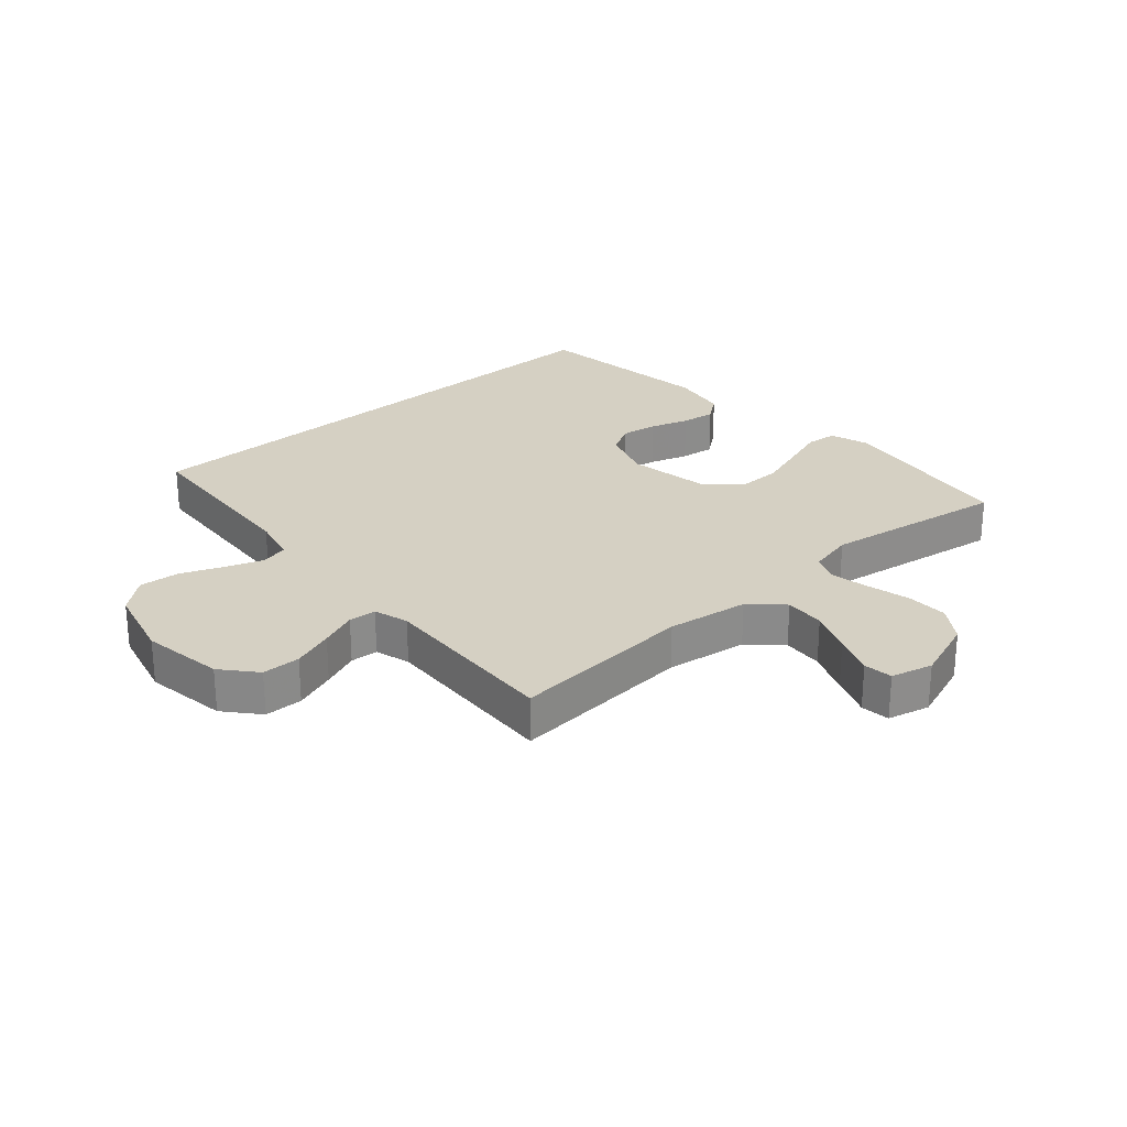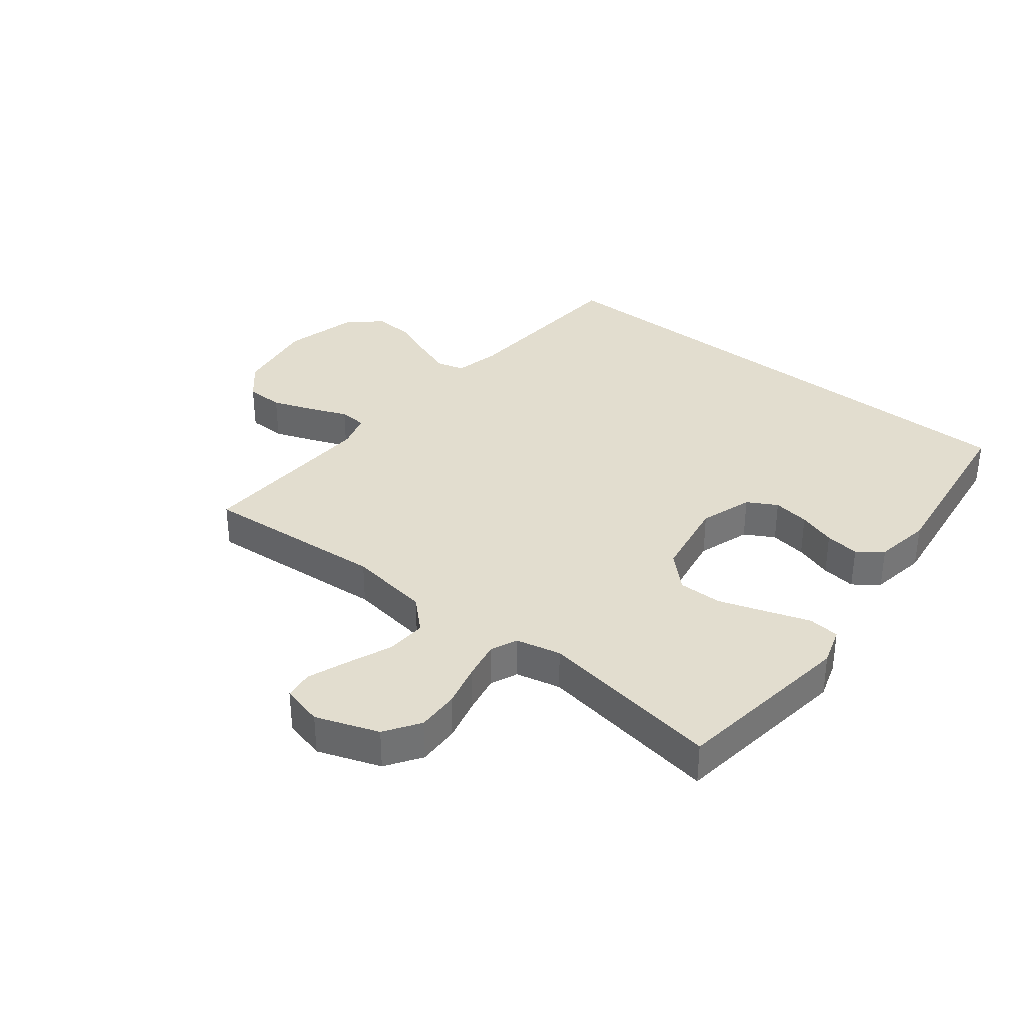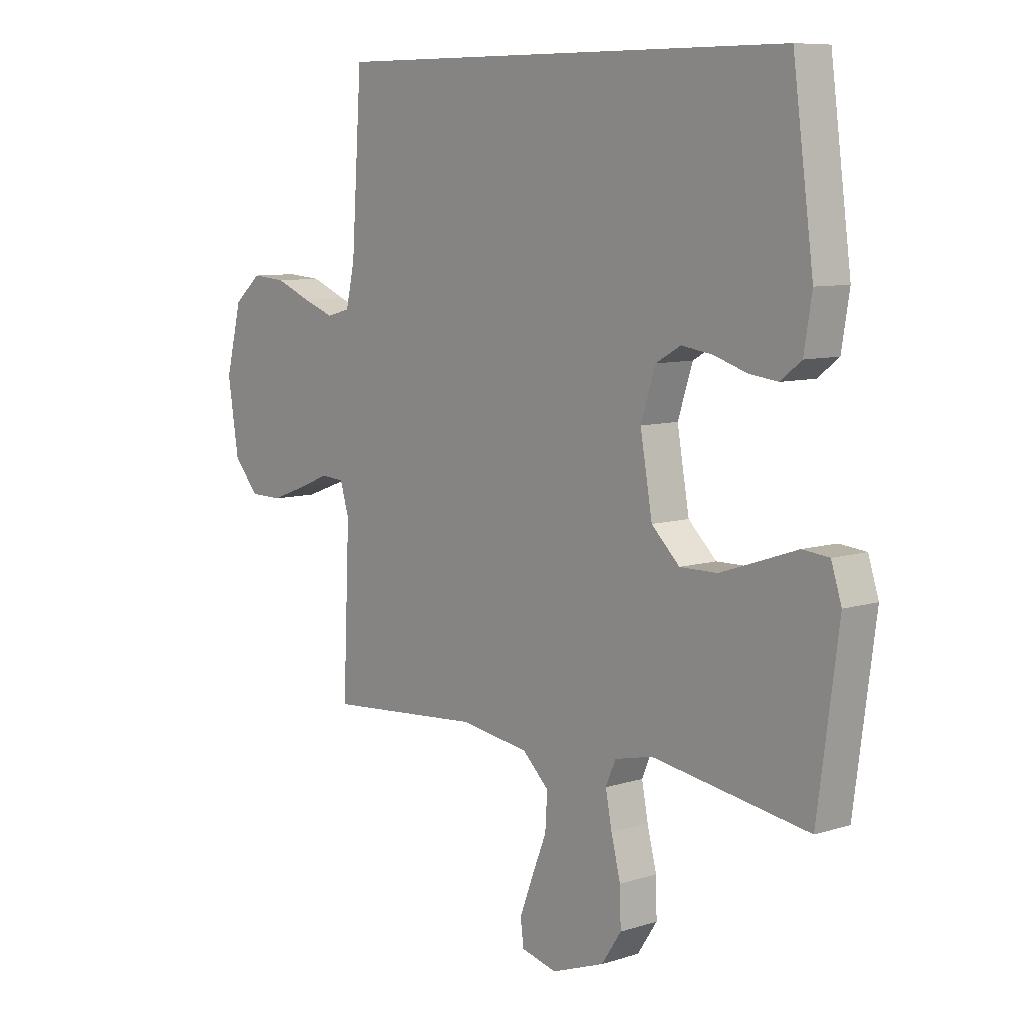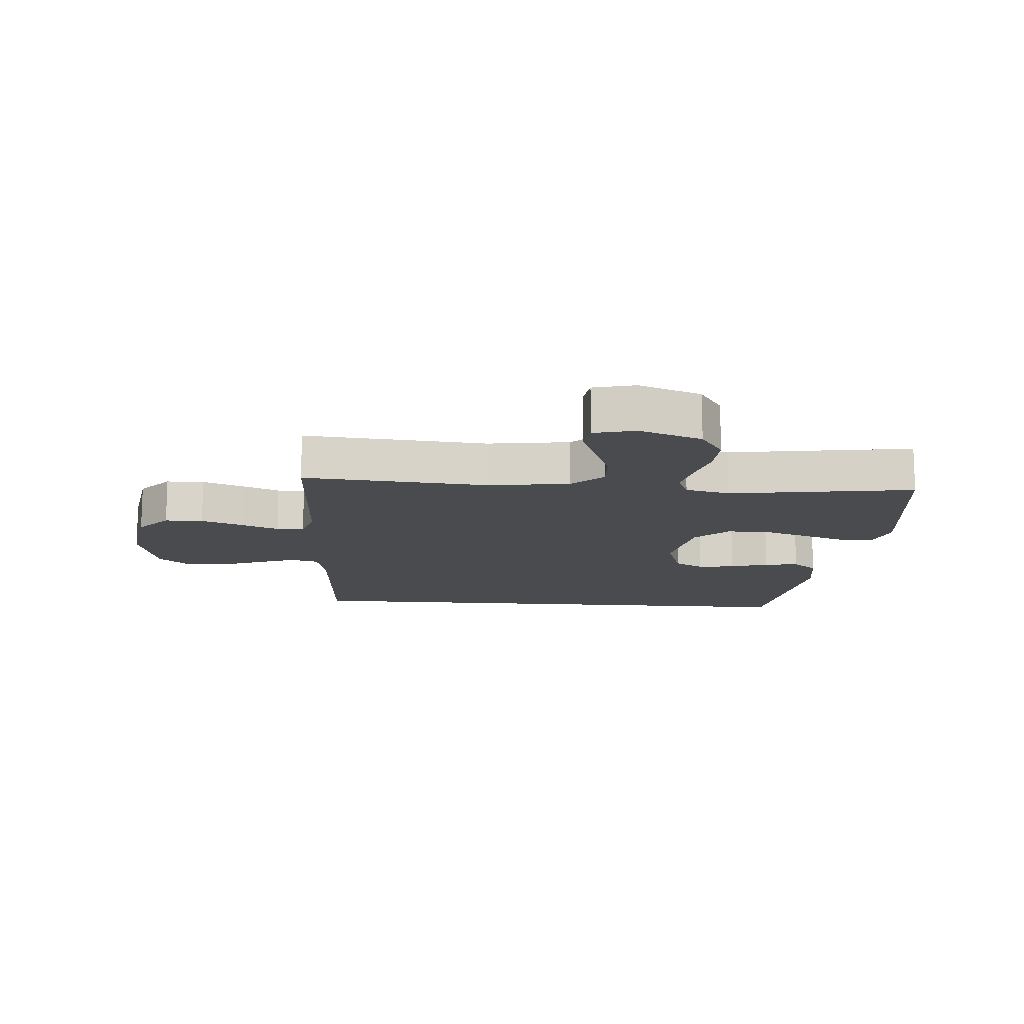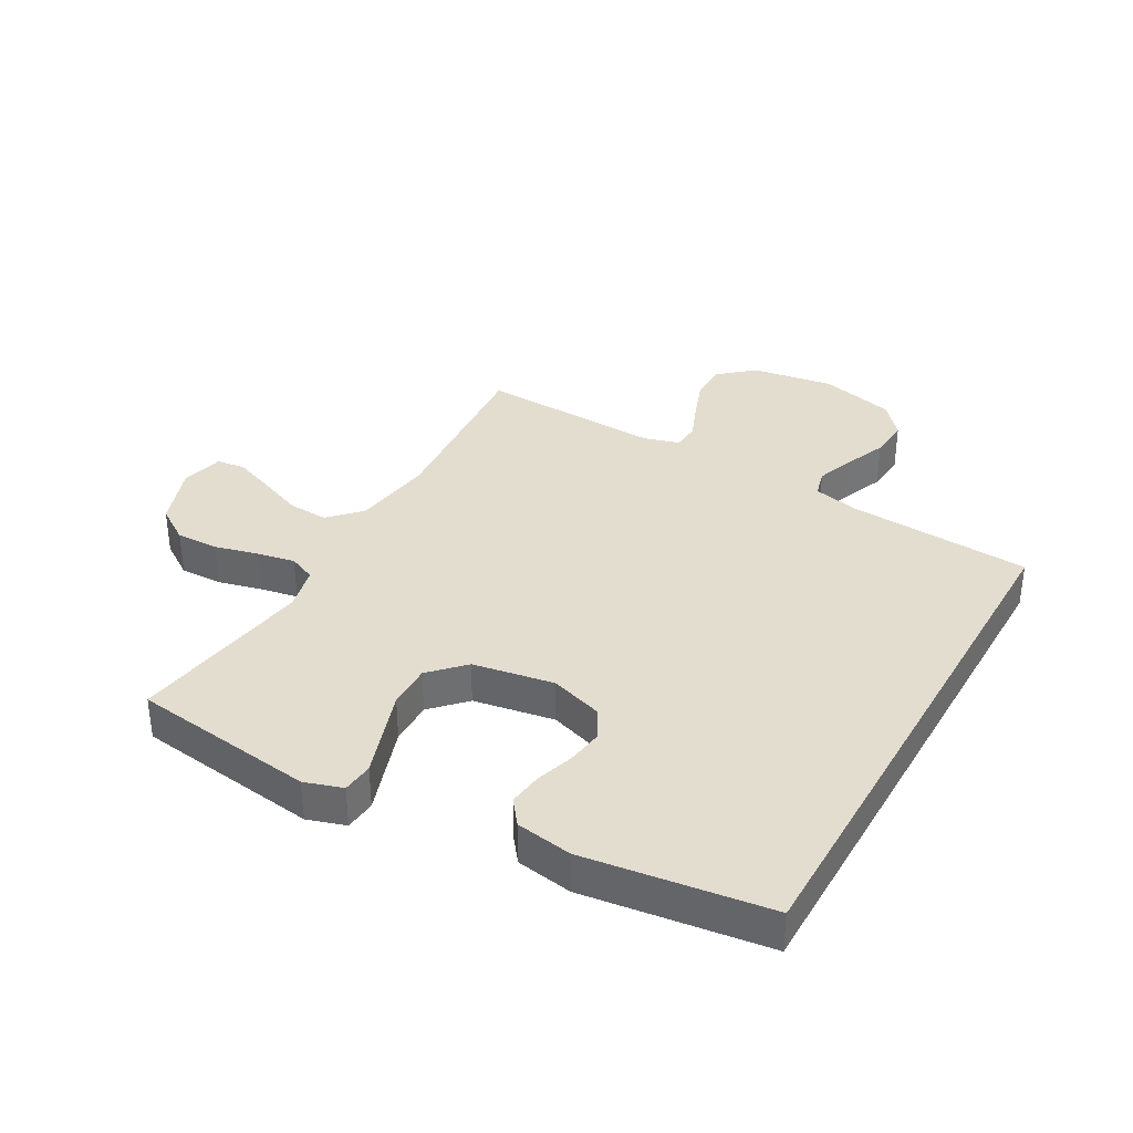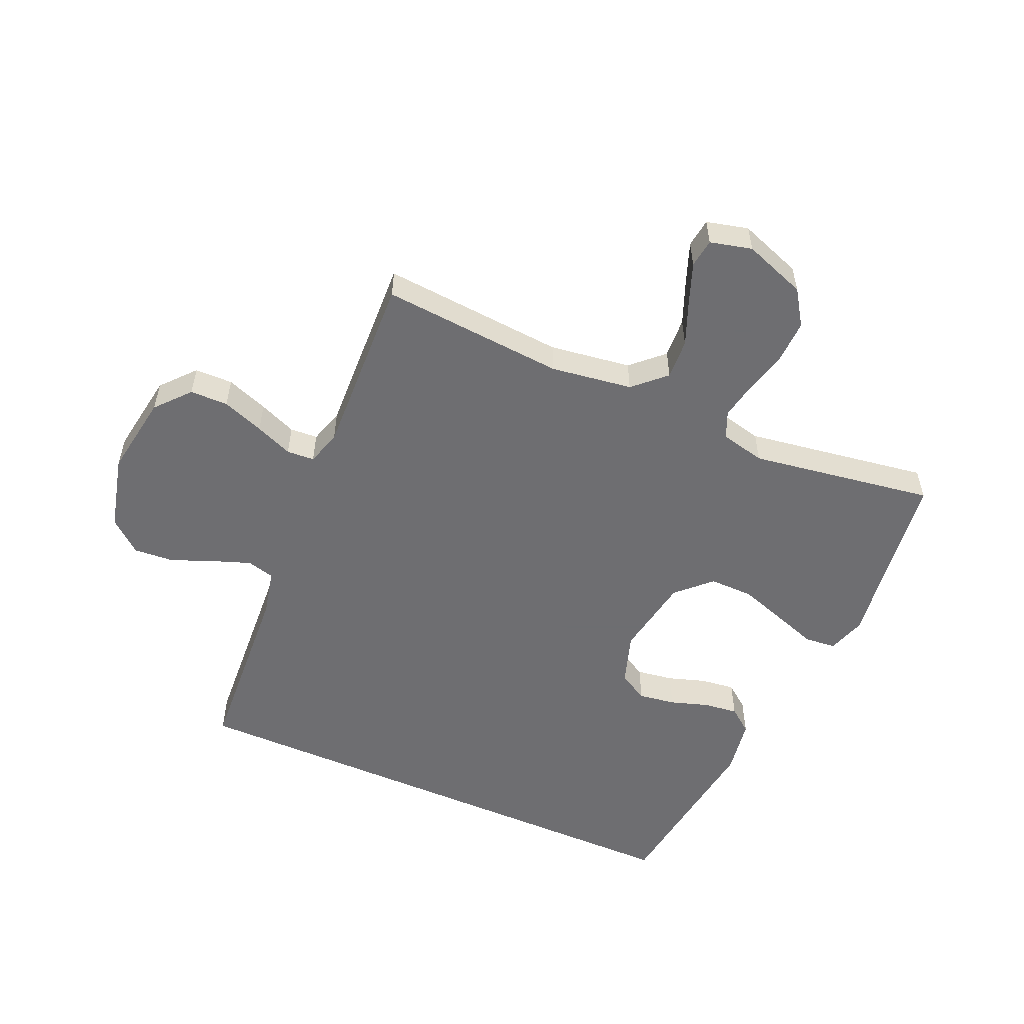
<metadata>
{"format":"obj","ext":"obj","renderer":"f3d","projection":"perspective","resolution":1024,"background":"white","views":[{"elev":26.3,"azim":138.7,"up":"+Y"},{"elev":35.0,"azim":-141.5,"up":"+Y"},{"elev":8.3,"azim":-130.7,"up":"+Z"},{"elev":-13.8,"azim":175.5,"up":"+Y"},{"elev":35.6,"azim":-60.5,"up":"+Y"},{"elev":-54.4,"azim":156.3,"up":"+Y"}]}
</metadata>
<code>
v 0.447 0.07 0.5
v 0.467 0.07 0.2
v 0.484 0.07 0.125
v 0.529 0.07 0.113
v 0.59 0.07 0.135
v 0.659 0.07 0.163
v 0.725 0.07 0.168
v 0.778 0.07 0.123
v 0.809 0.07 0
v 0.788 0.07 -0.134
v 0.74 0.07 -0.189
v 0.678 0.07 -0.19
v 0.61 0.07 -0.165
v 0.549 0.07 -0.14
v 0.504 0.07 -0.143
v 0.487 0.07 -0.2
v 0.5 0.07 -0.5
v 0.2 0.07 -0.476
v 0.067 0.07 -0.495
v 0.016 0.07 -0.543
v 0.02 0.07 -0.609
v 0.049 0.07 -0.681
v 0.074 0.07 -0.747
v 0.068 0.07 -0.794
v 0 0.07 -0.811
v -0.102 0.07 -0.774
v -0.14 0.07 -0.717
v -0.138 0.07 -0.648
v -0.12 0.07 -0.577
v -0.108 0.07 -0.515
v -0.127 0.07 -0.471
v -0.2 0.07 -0.454
v -0.5 0.07 -0.5
v -0.54 0.07 -0.2
v -0.52 0.07 -0.138
v -0.469 0.07 -0.133
v -0.399 0.07 -0.157
v -0.322 0.07 -0.183
v -0.25 0.07 -0.184
v -0.196 0.07 -0.132
v -0.173 0.07 0
v -0.201 0.07 0.086
v -0.249 0.07 0.113
v -0.309 0.07 0.104
v -0.371 0.07 0.084
v -0.427 0.07 0.077
v -0.467 0.07 0.108
v -0.482 0.07 0.2
v -0.442 0.07 0.5
v 0.447 0 0.5
v 0.467 0 0.2
v 0.484 0 0.125
v 0.529 0 0.113
v 0.59 0 0.135
v 0.659 0 0.163
v 0.725 0 0.168
v 0.778 0 0.123
v 0.809 0 0
v 0.788 0 -0.134
v 0.74 0 -0.189
v 0.678 0 -0.19
v 0.61 0 -0.165
v 0.549 0 -0.14
v 0.504 0 -0.143
v 0.487 0 -0.2
v 0.5 0 -0.5
v 0.2 0 -0.476
v 0.067 0 -0.495
v 0.016 0 -0.543
v 0.02 0 -0.609
v 0.049 0 -0.681
v 0.074 0 -0.747
v 0.068 0 -0.794
v 0 0 -0.811
v -0.102 0 -0.774
v -0.14 0 -0.717
v -0.138 0 -0.648
v -0.12 0 -0.577
v -0.108 0 -0.515
v -0.127 0 -0.471
v -0.2 0 -0.454
v -0.5 0 -0.5
v -0.54 0 -0.2
v -0.52 0 -0.138
v -0.469 0 -0.133
v -0.399 0 -0.157
v -0.322 0 -0.183
v -0.25 0 -0.184
v -0.196 0 -0.132
v -0.173 0 0
v -0.201 0 0.086
v -0.249 0 0.113
v -0.309 0 0.104
v -0.371 0 0.084
v -0.427 0 0.077
v -0.467 0 0.108
v -0.482 0 0.2
v -0.442 0 0.5
f 48 49 1
f 47 48 1
f 46 47 1
f 45 46 1
f 44 45 1
f 43 44 1
f 42 43 1 2
f 41 42 2 3
f 40 41 3 4
f 39 40 4
f 35 36 37
f 34 35 37
f 33 34 37
f 32 33 37
f 31 32 37 38
f 27 28 29
f 26 27 29
f 25 26 29
f 24 25 29
f 23 24 29
f 22 23 29
f 21 22 29
f 20 21 29 30
f 19 20 30 31
f 16 17 18
f 18 19 31
f 16 18 31
f 15 16 31
f 12 13 14
f 11 12 14
f 10 11 14
f 9 10 14
f 8 9 14
f 7 8 14
f 6 7 14
f 5 6 14
f 5 14 15
f 4 5 15
f 39 4 15
f 31 38 39
f 15 31 39
f 50 98 97
f 50 97 96
f 50 96 95
f 50 95 94
f 50 94 93
f 50 93 92
f 51 50 92 91
f 52 51 91 90
f 53 52 90 89
f 53 89 88
f 86 85 84
f 86 84 83
f 86 83 82
f 86 82 81
f 87 86 81 80
f 78 77 76
f 78 76 75
f 78 75 74
f 78 74 73
f 78 73 72
f 78 72 71
f 78 71 70
f 79 78 70 69
f 80 79 69 68
f 67 66 65
f 80 68 67
f 80 67 65
f 80 65 64
f 63 62 61
f 63 61 60
f 63 60 59
f 63 59 58
f 63 58 57
f 63 57 56
f 63 56 55
f 63 55 54
f 64 63 54
f 64 54 53
f 64 53 88
f 88 87 80
f 88 80 64
f 1 50 51 2
f 2 51 52 3
f 3 52 53 4
f 4 53 54 5
f 5 54 55 6
f 6 55 56 7
f 7 56 57 8
f 8 57 58 9
f 9 58 59 10
f 10 59 60 11
f 11 60 61 12
f 12 61 62 13
f 13 62 63 14
f 14 63 64 15
f 15 64 65 16
f 16 65 66 17
f 17 66 67 18
f 18 67 68 19
f 19 68 69 20
f 20 69 70 21
f 21 70 71 22
f 22 71 72 23
f 23 72 73 24
f 24 73 74 25
f 25 74 75 26
f 26 75 76 27
f 27 76 77 28
f 28 77 78 29
f 29 78 79 30
f 30 79 80 31
f 31 80 81 32
f 32 81 82 33
f 33 82 83 34
f 34 83 84 35
f 35 84 85 36
f 36 85 86 37
f 37 86 87 38
f 38 87 88 39
f 39 88 89 40
f 40 89 90 41
f 41 90 91 42
f 42 91 92 43
f 43 92 93 44
f 44 93 94 45
f 45 94 95 46
f 46 95 96 47
f 47 96 97 48
f 48 97 98 49
f 49 98 50 1

</code>
